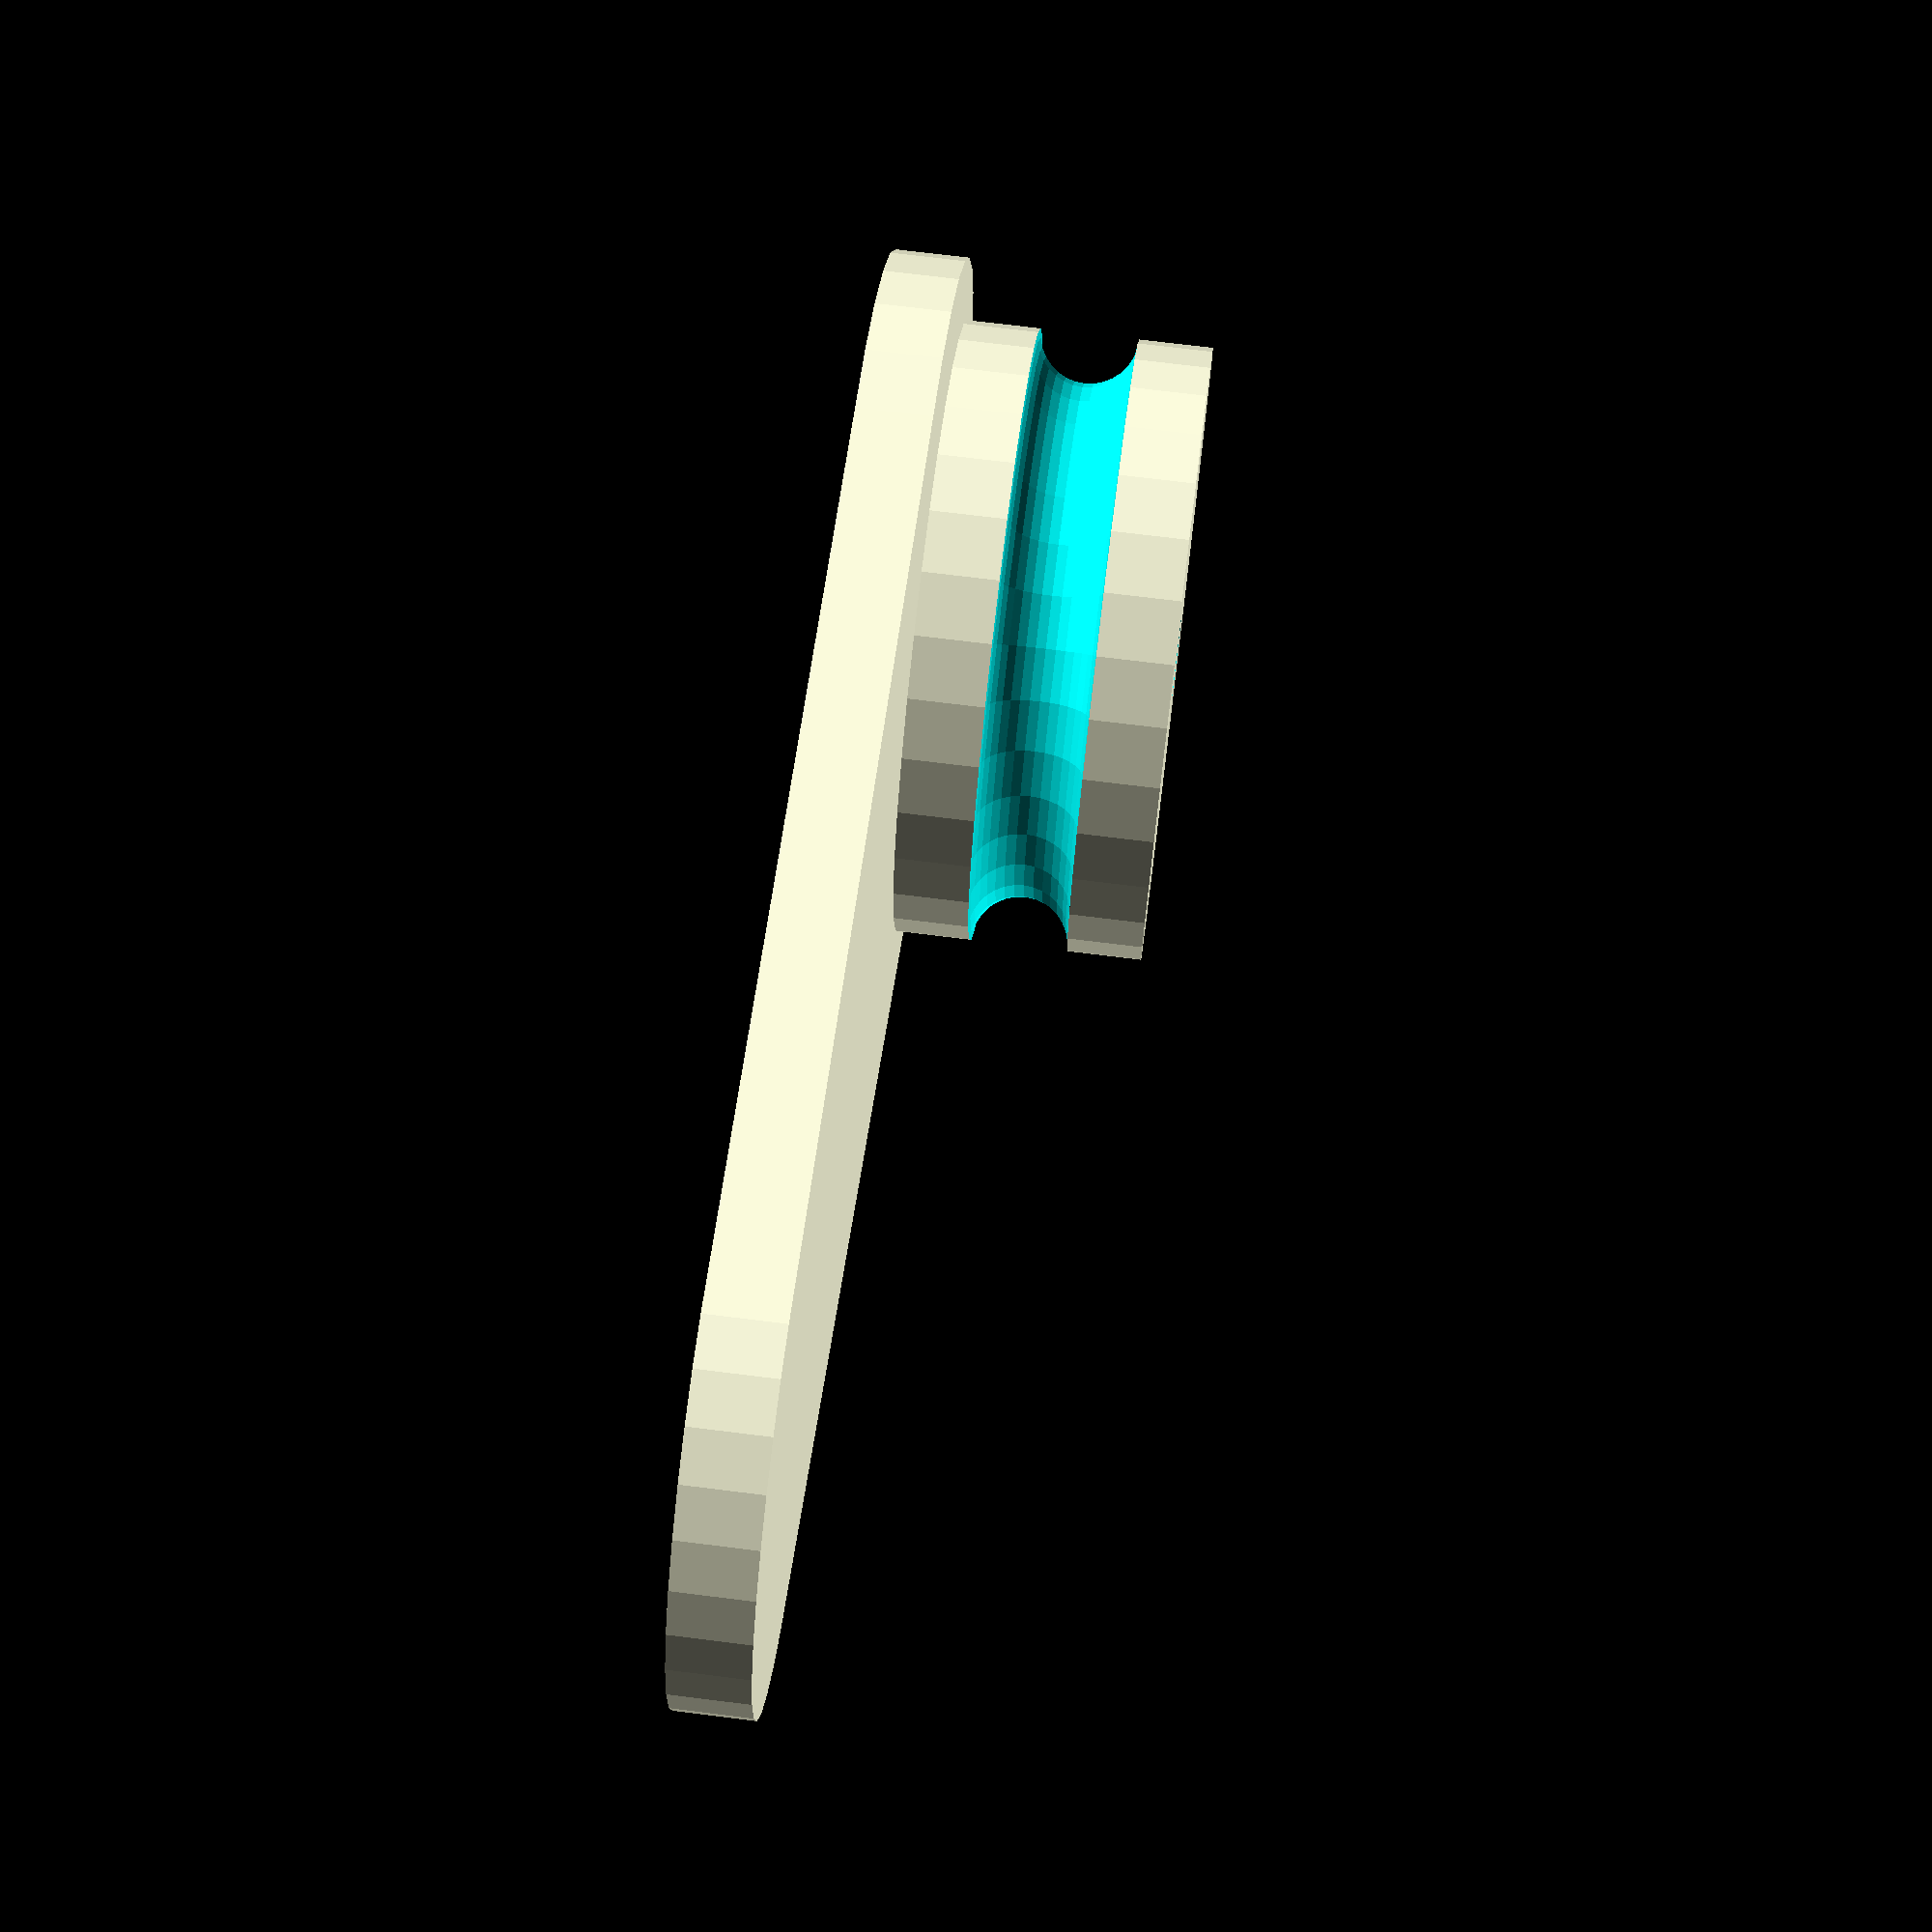
<openscad>
$fn=32;

// definitionen
dm_rolle = 25;
t_rolle = 10;
spiel = 0.2;
dm_nut = 4;
d1_seite = 30;
d2_seite = 20;
h_seite = 40;
t_seite = 3;
//hilfsmodule


//hauptmodule
module rolle(){
  difference(){
    difference(){
      union(){
        cylinder(d=dm_rolle,h=t_rolle,center=true);
      }
      cylinder(d=3.5,h=10.1,center=true);
    }
    rotate_extrude(convexity=10)
    translate([dm_rolle/2,0,0])circle(d=dm_nut);
  }
}

module seitenteil(){
  hull(){
    cylinder(d=d1_seite,h=t_seite,center=true);
    translate([h_seite,0,0]) cylinder(d=d2_seite, h=t_seite, center=true);
  }
}




rolle();
translate([0,0,(-t_rolle/2-t_seite/2)-spiel]) seitenteil();
</openscad>
<views>
elev=288.7 azim=200.8 roll=277.1 proj=p view=solid
</views>
